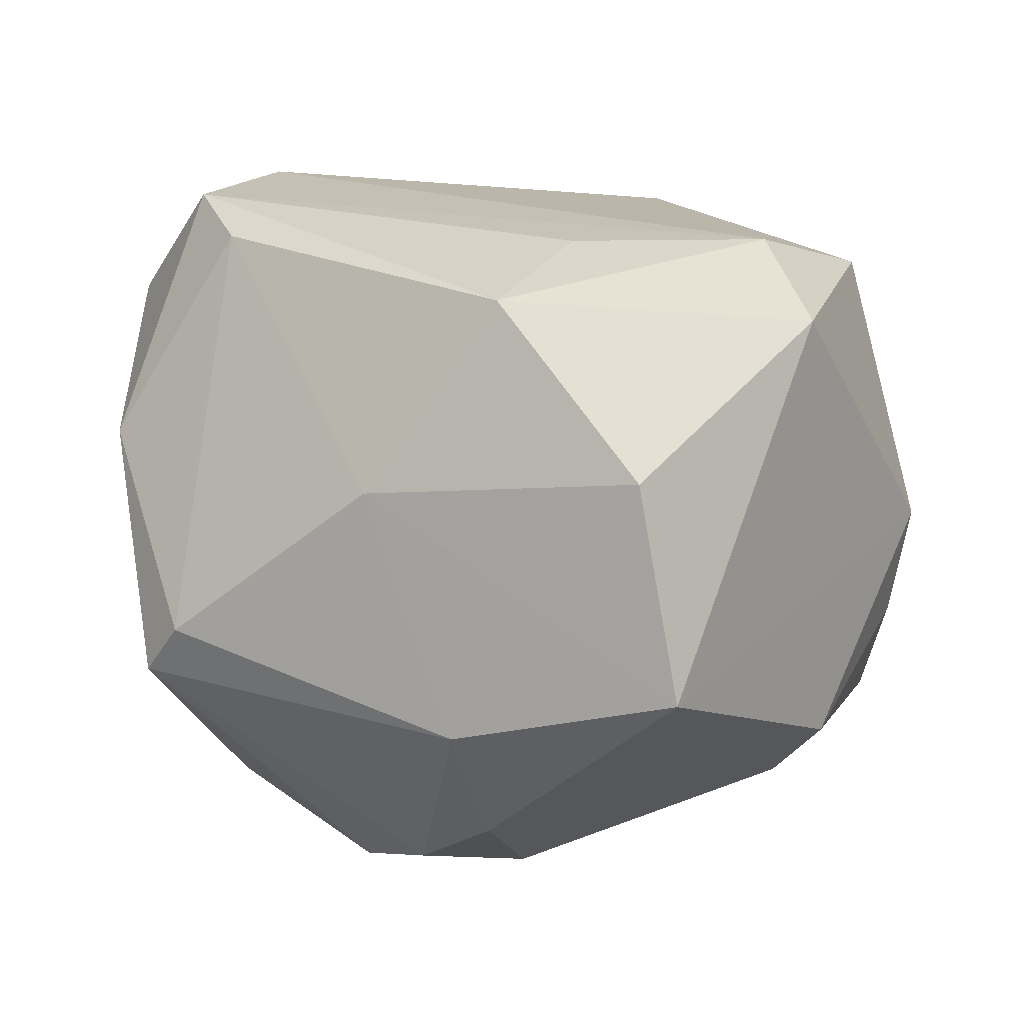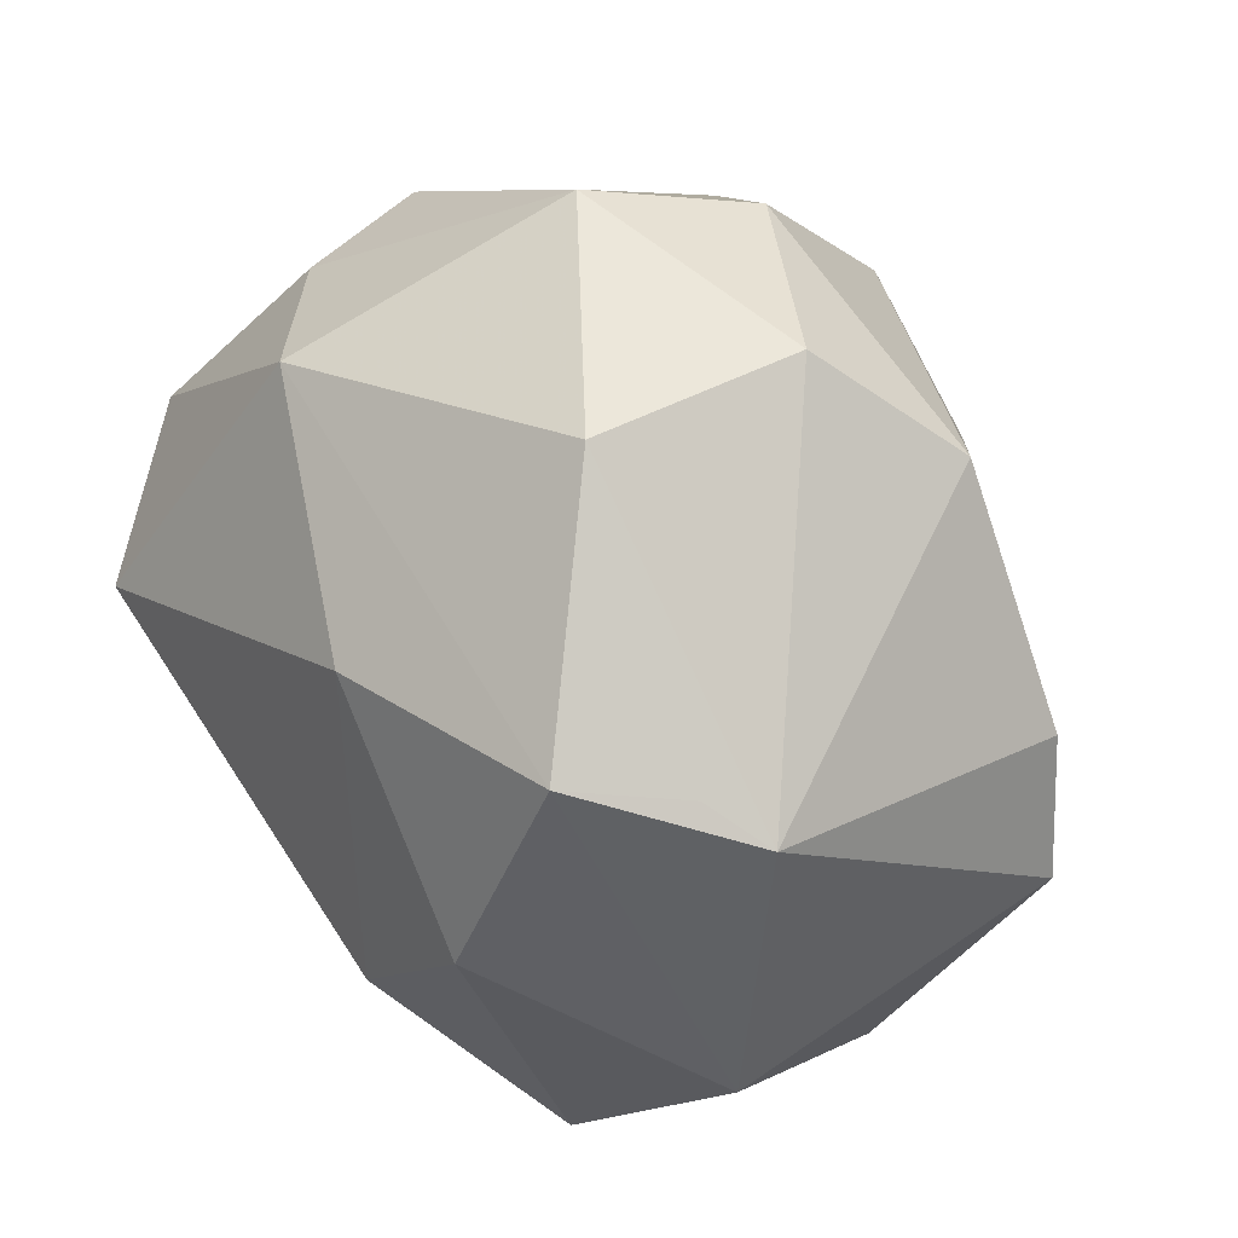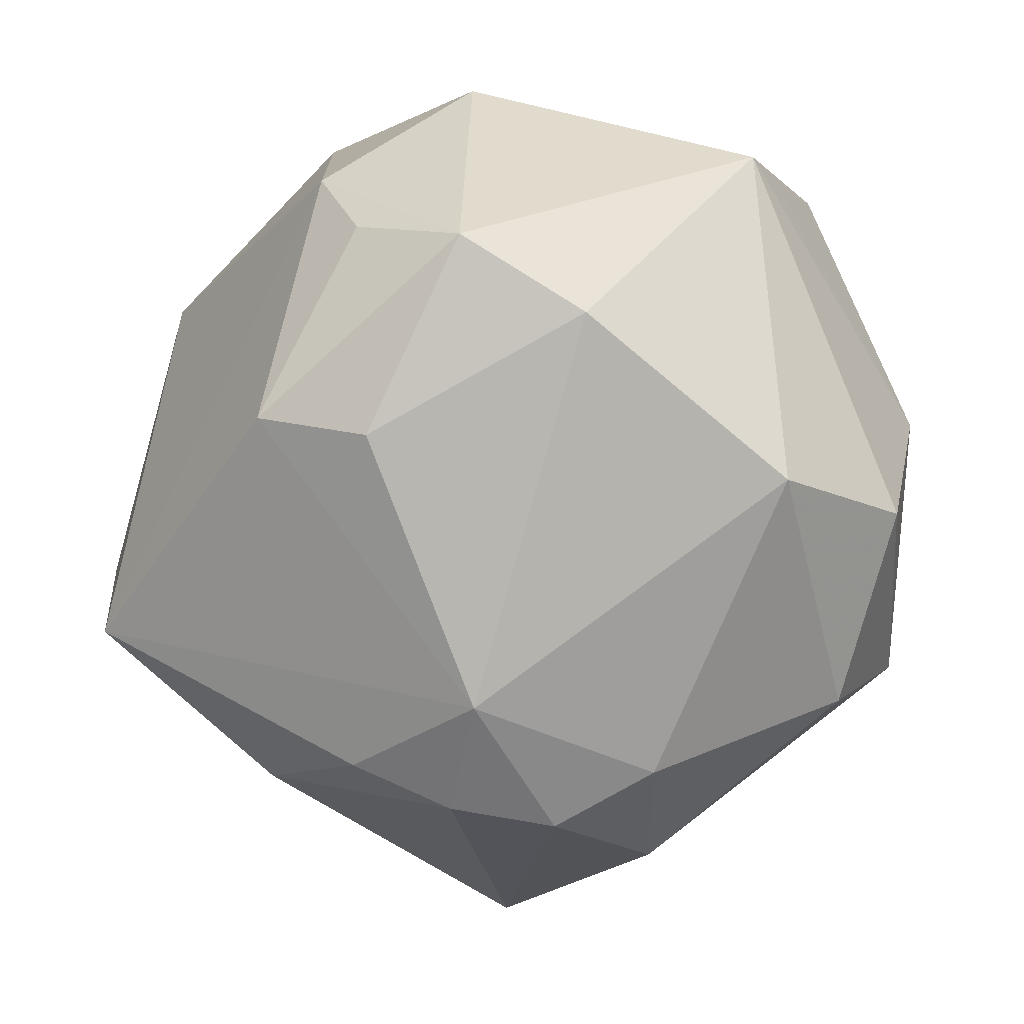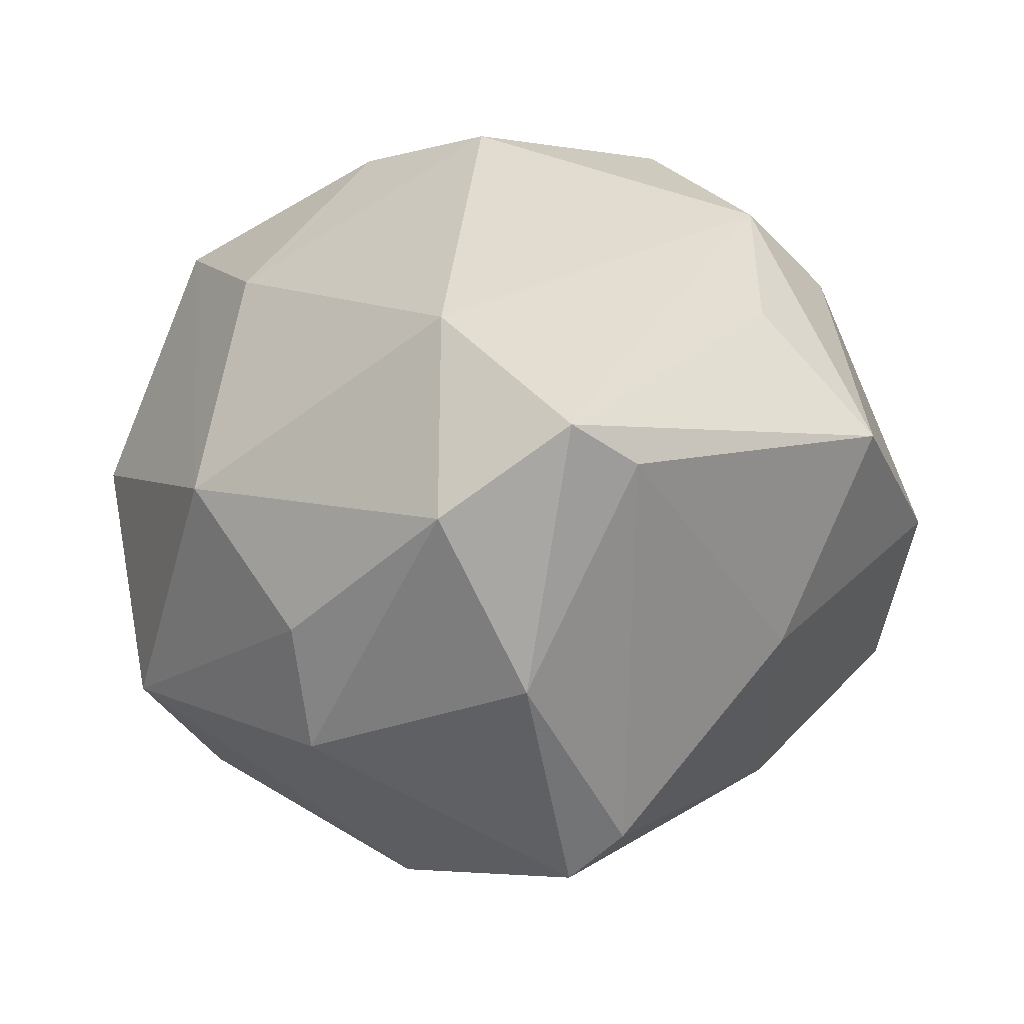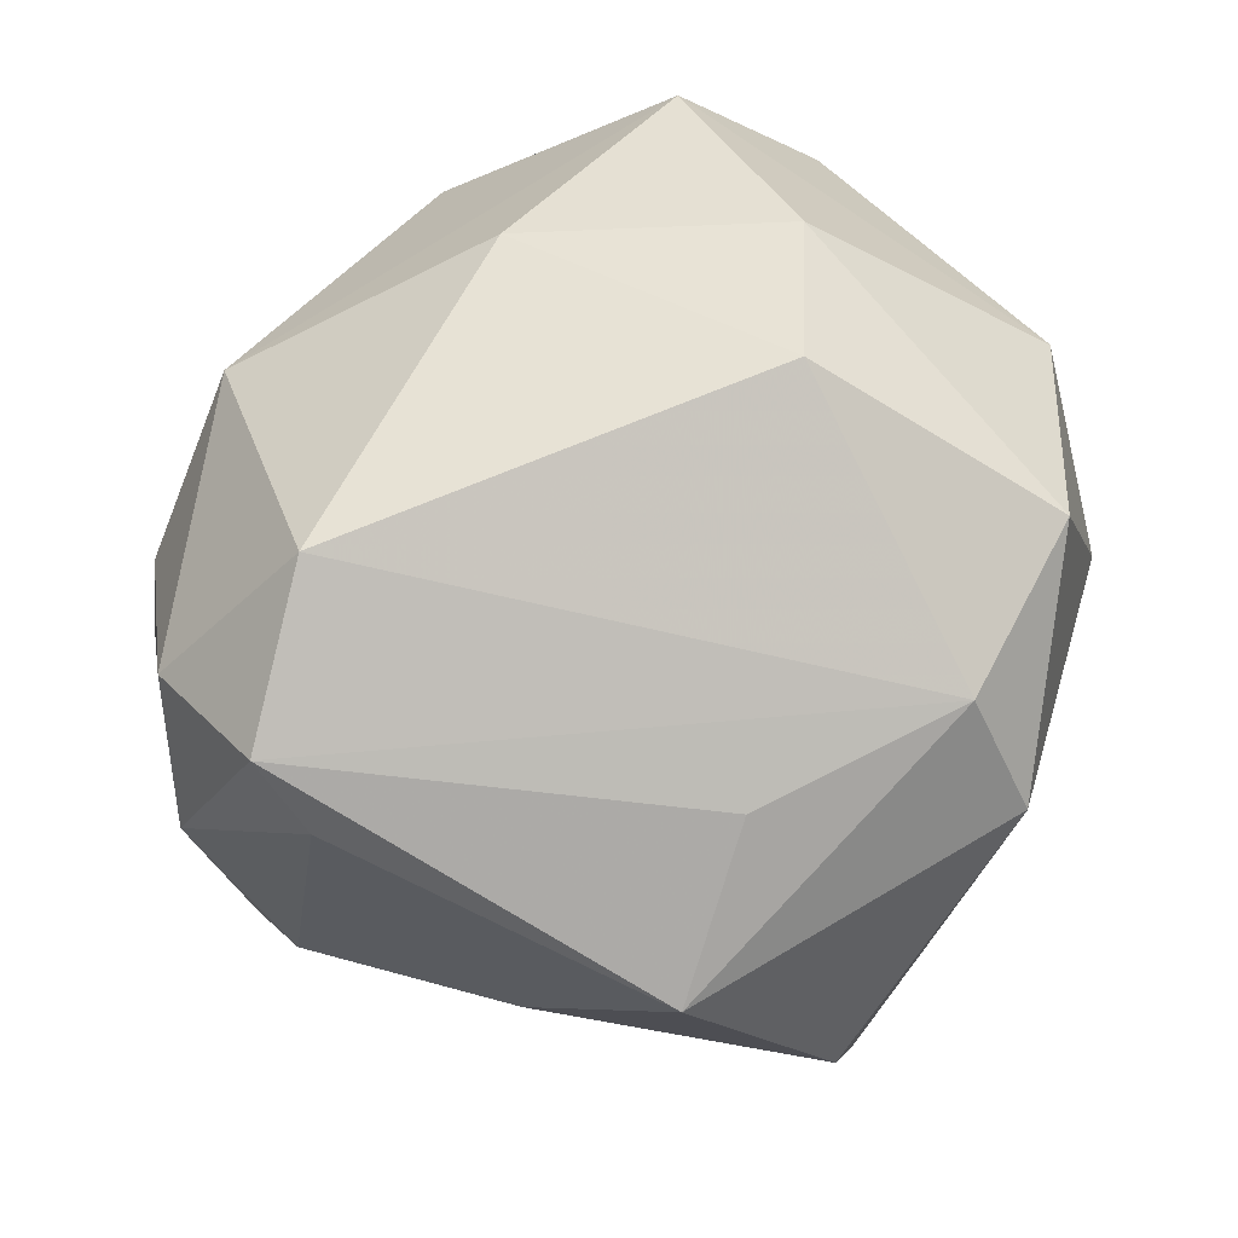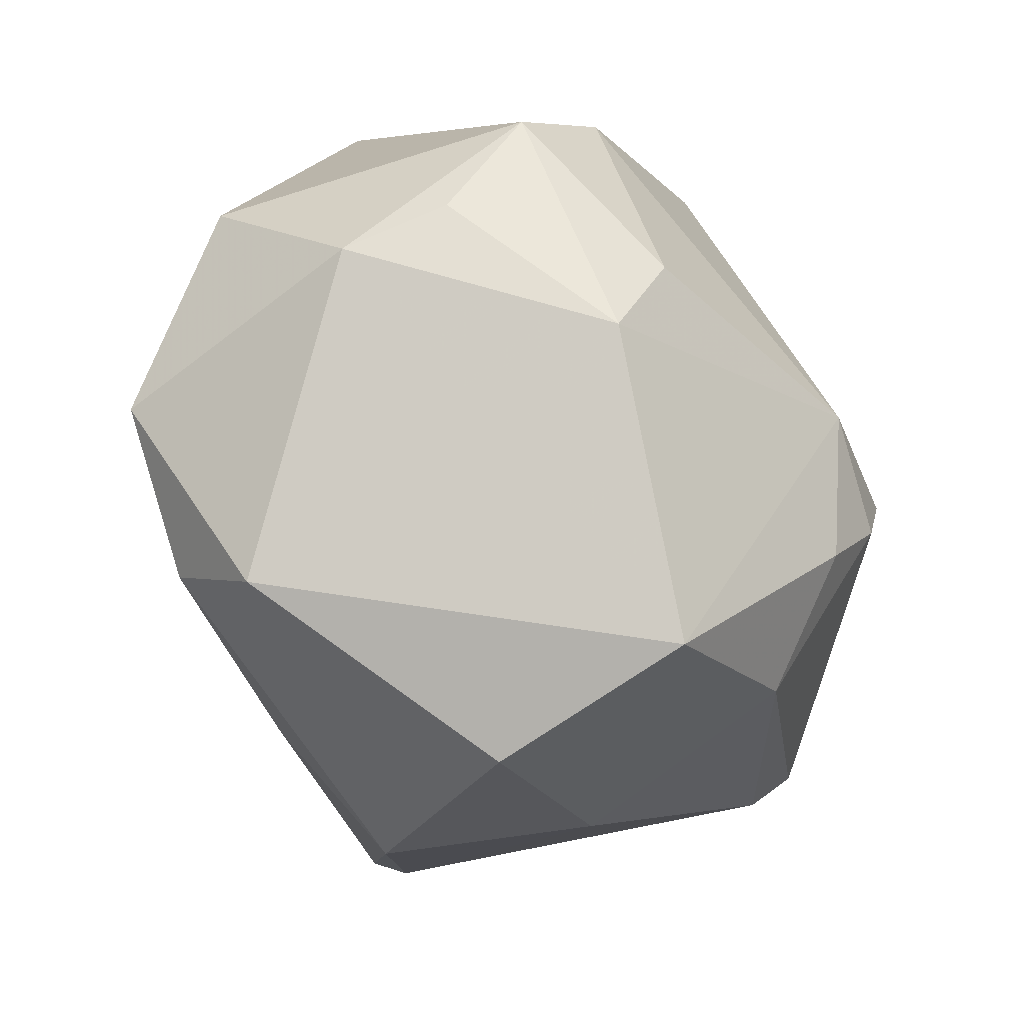
<metadata>
{"format":"obj","ext":"obj","renderer":"f3d","projection":"perspective","resolution":1024,"background":"white","views":[{"elev":-3.8,"azim":-10.5,"up":"+Z"},{"elev":71.7,"azim":58.3,"up":"+Y"},{"elev":-60.0,"azim":104.1,"up":"+Z"},{"elev":32.6,"azim":-83.0,"up":"+Z"},{"elev":73.7,"azim":-20.2,"up":"+Z"},{"elev":-52.9,"azim":113.0,"up":"+Y"}]}
</metadata>
<code>
v -0.04777 0.0009817 0.02805
v 0.01333 0.03492 -0.03221
v -0.03874 -0.02004 0.03111
v 0.02054 0.005187 0.04253
v -0.0516 -0.00928 0.008247
v 0.02714 0.02108 0.03512
v -0.0283 0.04191 -0.01288
v -0.01084 -0.04654 0.0201
v -0.0247 -0.03723 -0.001242
v -0.01601 0.01211 -0.04243
v -0.01923 -0.0007876 -0.04462
v 0.04837 0.004836 -0.02283
v -0.04513 -0.02005 -0.01661
v 0.03018 0.04146 0.00959
v -0.04174 -0.01292 0.03747
v 0.03166 -0.01028 -0.03394
v 0.0009174 -0.03222 0.0297
v 0.0284 -0.03943 0.01978
v -0.03095 0.002833 0.04387
v -0.01394 -0.01221 -0.04429
v 0.003813 -0.05394 -0.001094
v -0.0318 0.03225 0.0196
v -0.01997 0.03495 -0.02989
v -0.04811 0.0163 -0.004338
v -0.04519 0.01857 0.009925
v 0.03741 0.03885 0.005738
v -0.03425 0.007789 -0.03386
v 0.04808 -0.007824 -0.01318
v -0.0007025 0.04664 -0.02148
v 0.03801 0.01696 -0.02854
v 0.0228 0.04454 0.02117
v 0.04989 -0.01244 -0.0008443
v 0.008951 -0.05028 -0.0256
v 0.02538 -0.02959 0.03113
v -3.664e-05 -0.005719 -0.04532
v 0.03418 -0.02284 -0.02868
v -0.007476 -0.02256 -0.0407
v 0.04112 -0.01547 0.03115
v 0.05016 0.006277 0.01676
v -0.001145 0.03198 0.03098
v -0.04802 -0.01401 -0.02118
v -0.0142 -0.0355 -0.02943
v -0.002273 0.05119 0.001906
f 40 22 19
f 15 34 19
f 36 16 12
f 7 22 43
f 12 16 30
f 35 30 16
f 2 30 35
f 35 36 33
f 16 36 35
f 37 35 33
f 33 9 42
f 42 37 33
f 40 19 4
f 4 19 34
f 8 18 34
f 26 39 12
f 12 30 26
f 26 30 2
f 26 43 14
f 12 39 32
f 32 18 33
f 33 36 32
f 10 23 2
f 10 35 11
f 2 35 10
f 11 41 27
f 27 10 11
f 23 10 27
f 7 23 27
f 2 23 29
f 29 26 2
f 43 26 29
f 29 23 7
f 7 43 29
f 1 5 15
f 15 19 1
f 1 19 22
f 13 5 41
f 13 42 9
f 41 42 13
f 20 41 11
f 11 35 20
f 35 37 20
f 20 42 41
f 37 42 20
f 38 4 34
f 34 18 38
f 38 32 39
f 18 32 38
f 14 43 31
f 31 26 14
f 31 22 40
f 31 43 22
f 39 26 31
f 15 5 3
f 3 8 15
f 9 8 3
f 3 13 9
f 5 13 3
f 17 34 15
f 15 8 17
f 17 8 34
f 21 9 33
f 21 8 9
f 33 18 21
f 18 8 21
f 28 36 12
f 12 32 28
f 28 32 36
f 5 1 24
f 41 5 24
f 24 27 41
f 7 27 24
f 40 4 6
f 6 31 40
f 39 31 6
f 6 38 39
f 4 38 6
f 25 1 22
f 25 24 1
f 25 22 7
f 7 24 25

</code>
